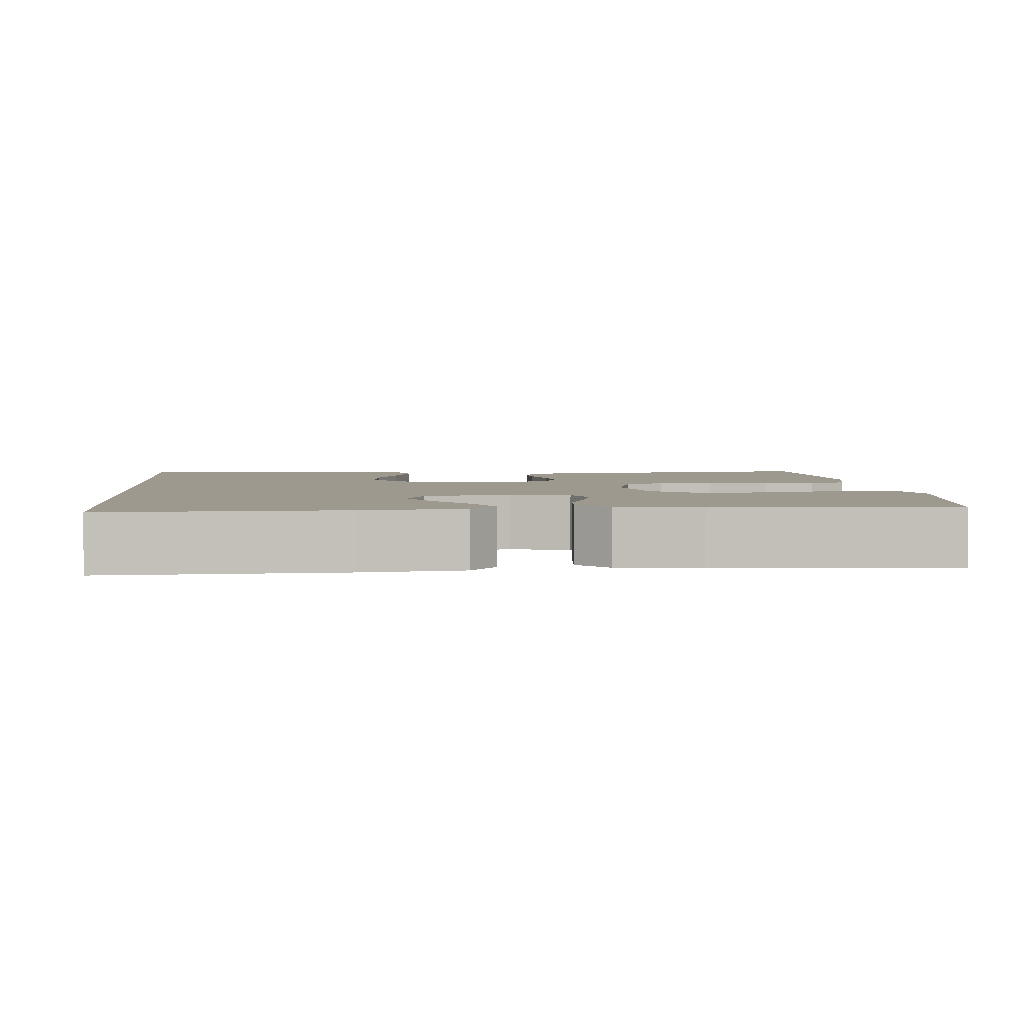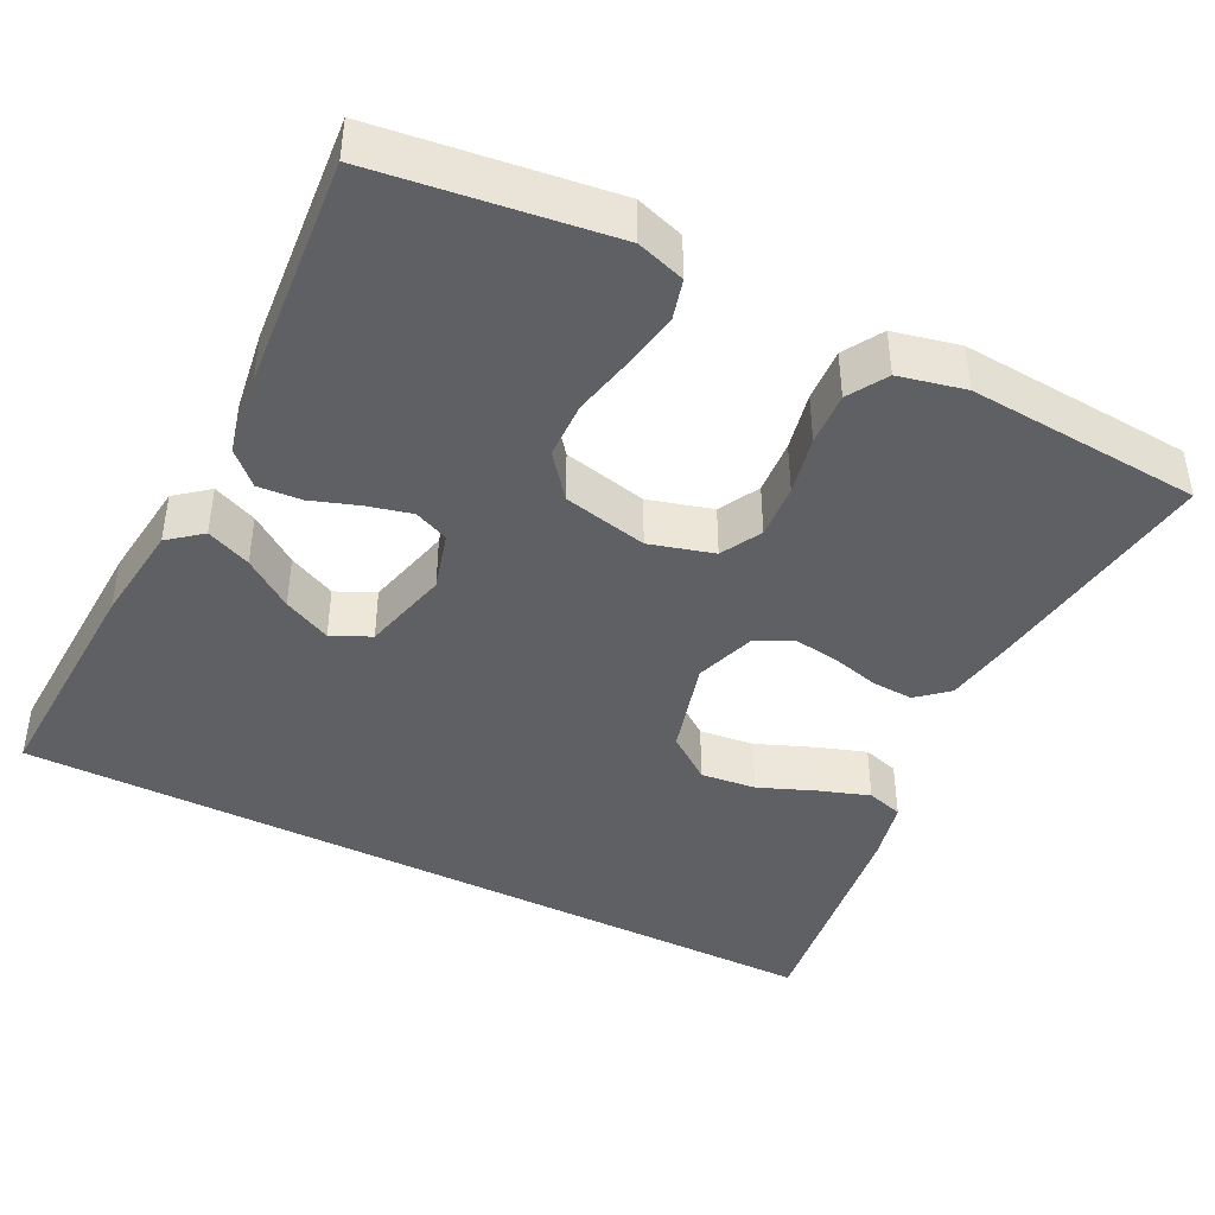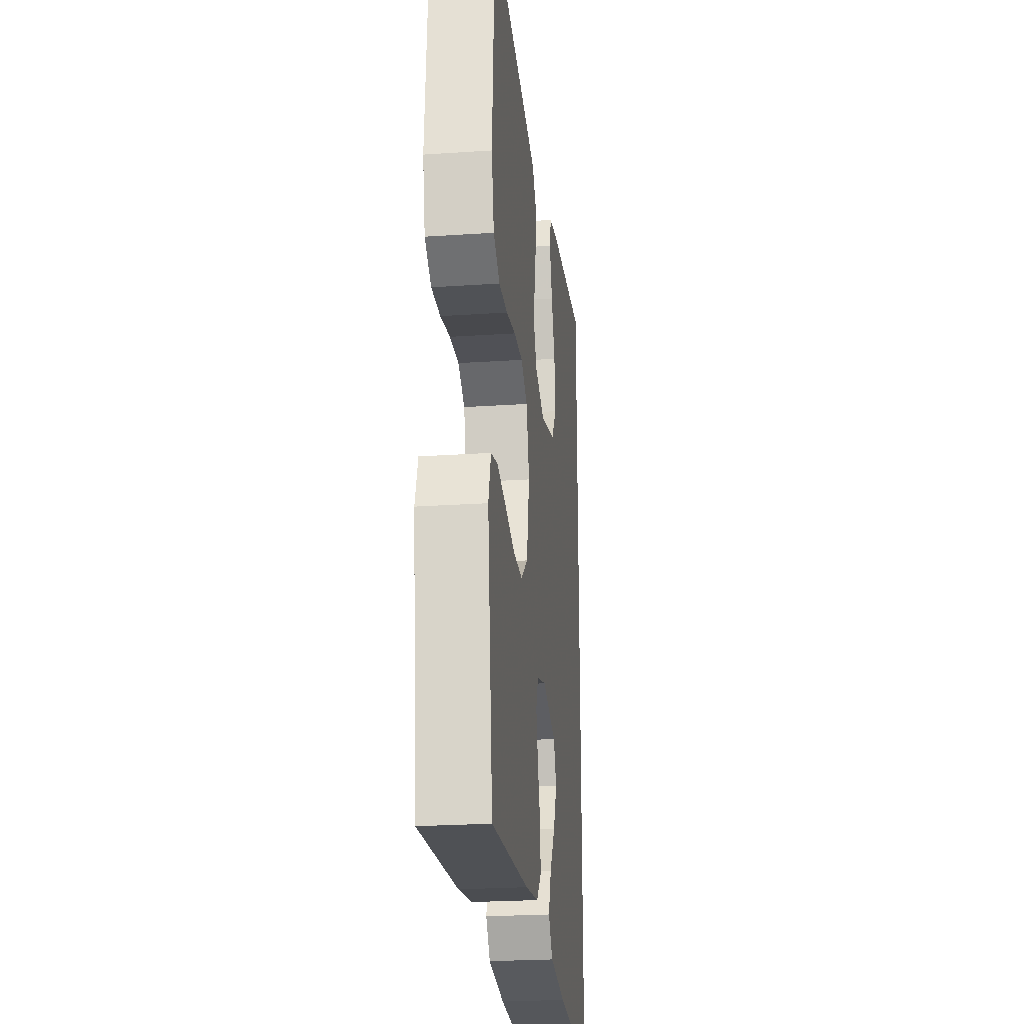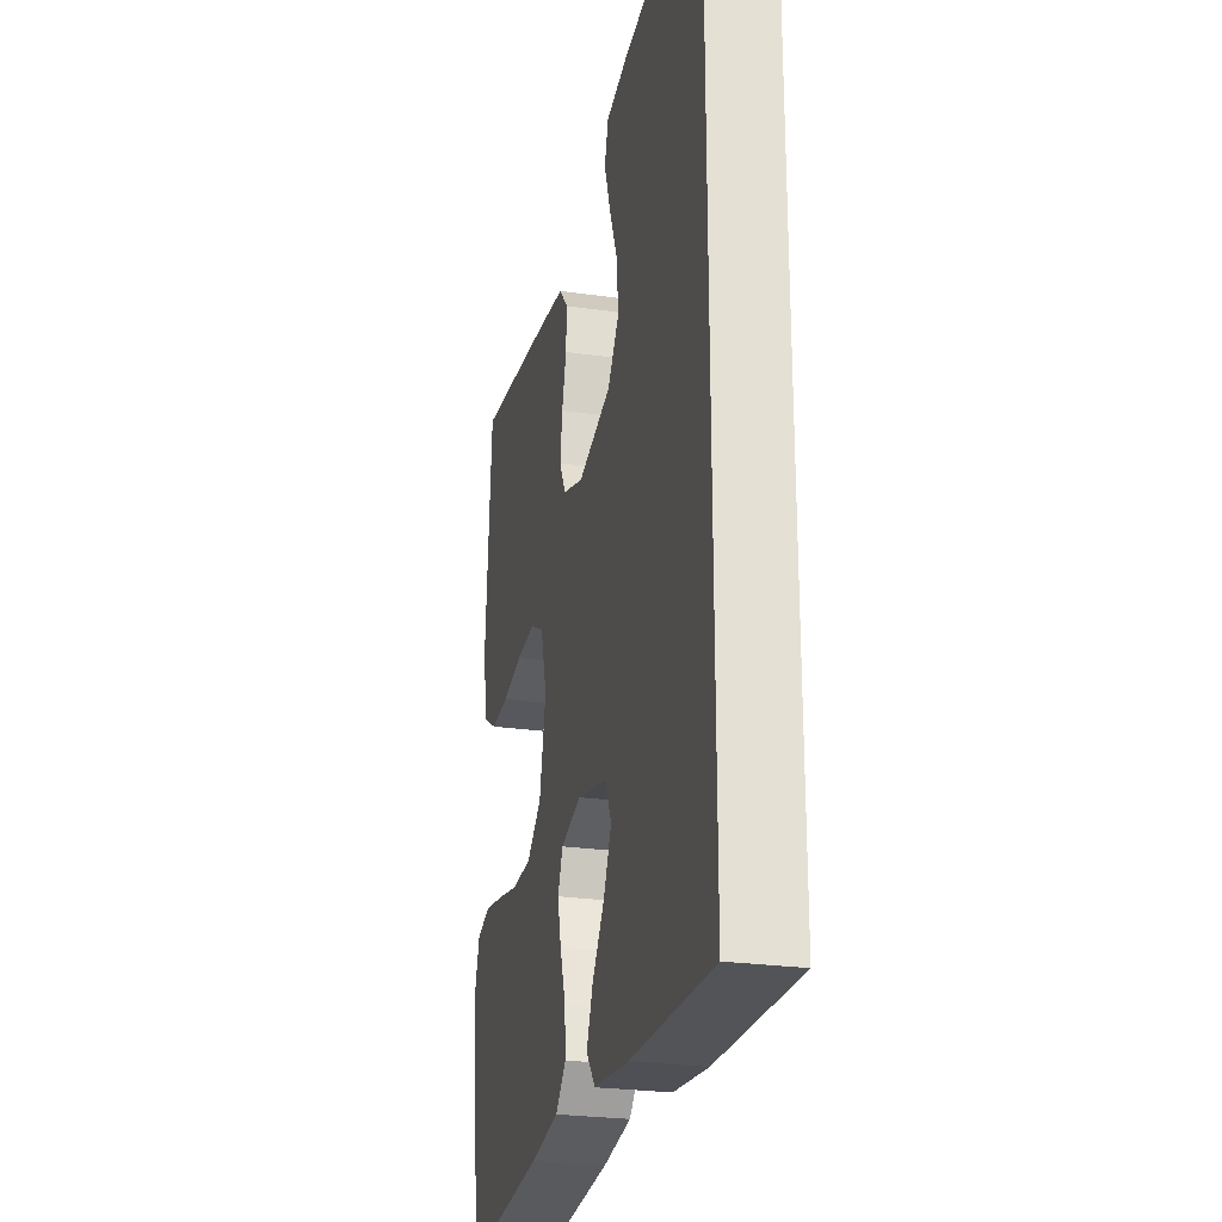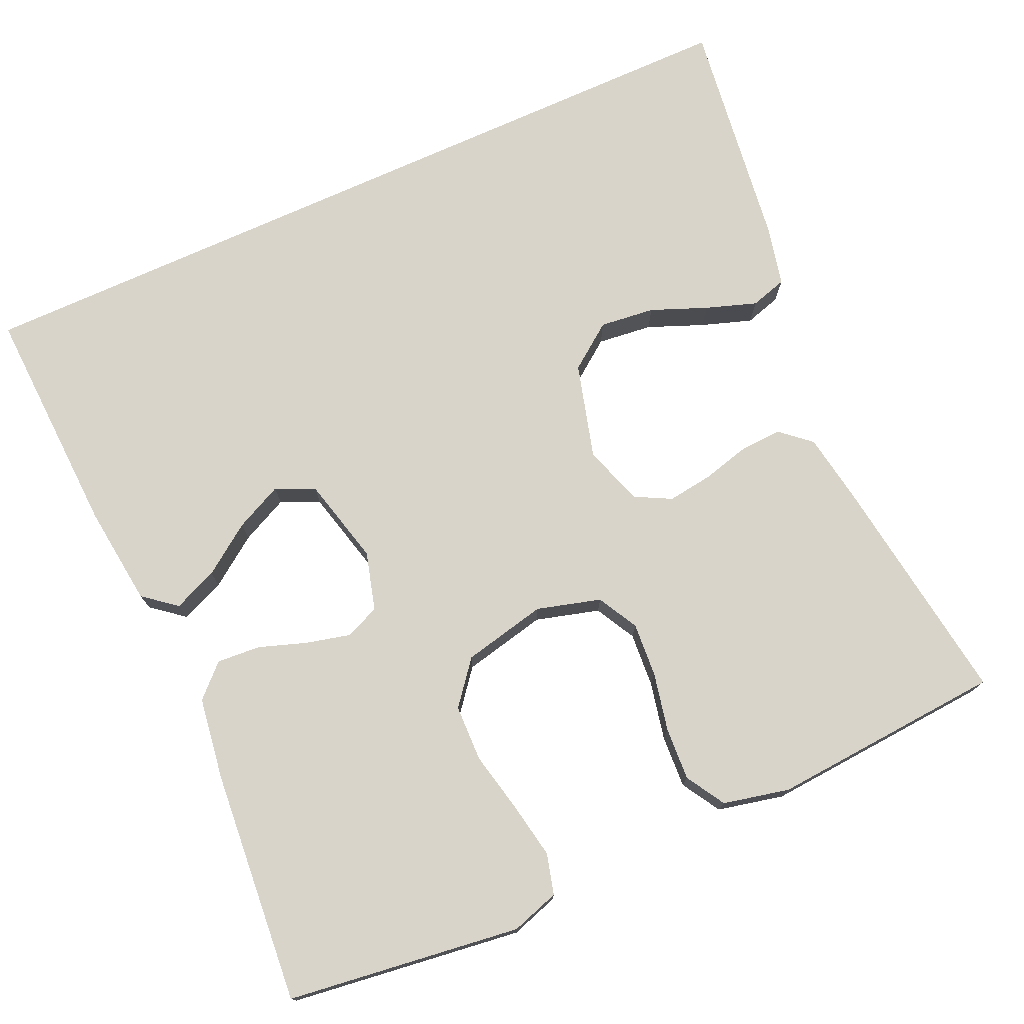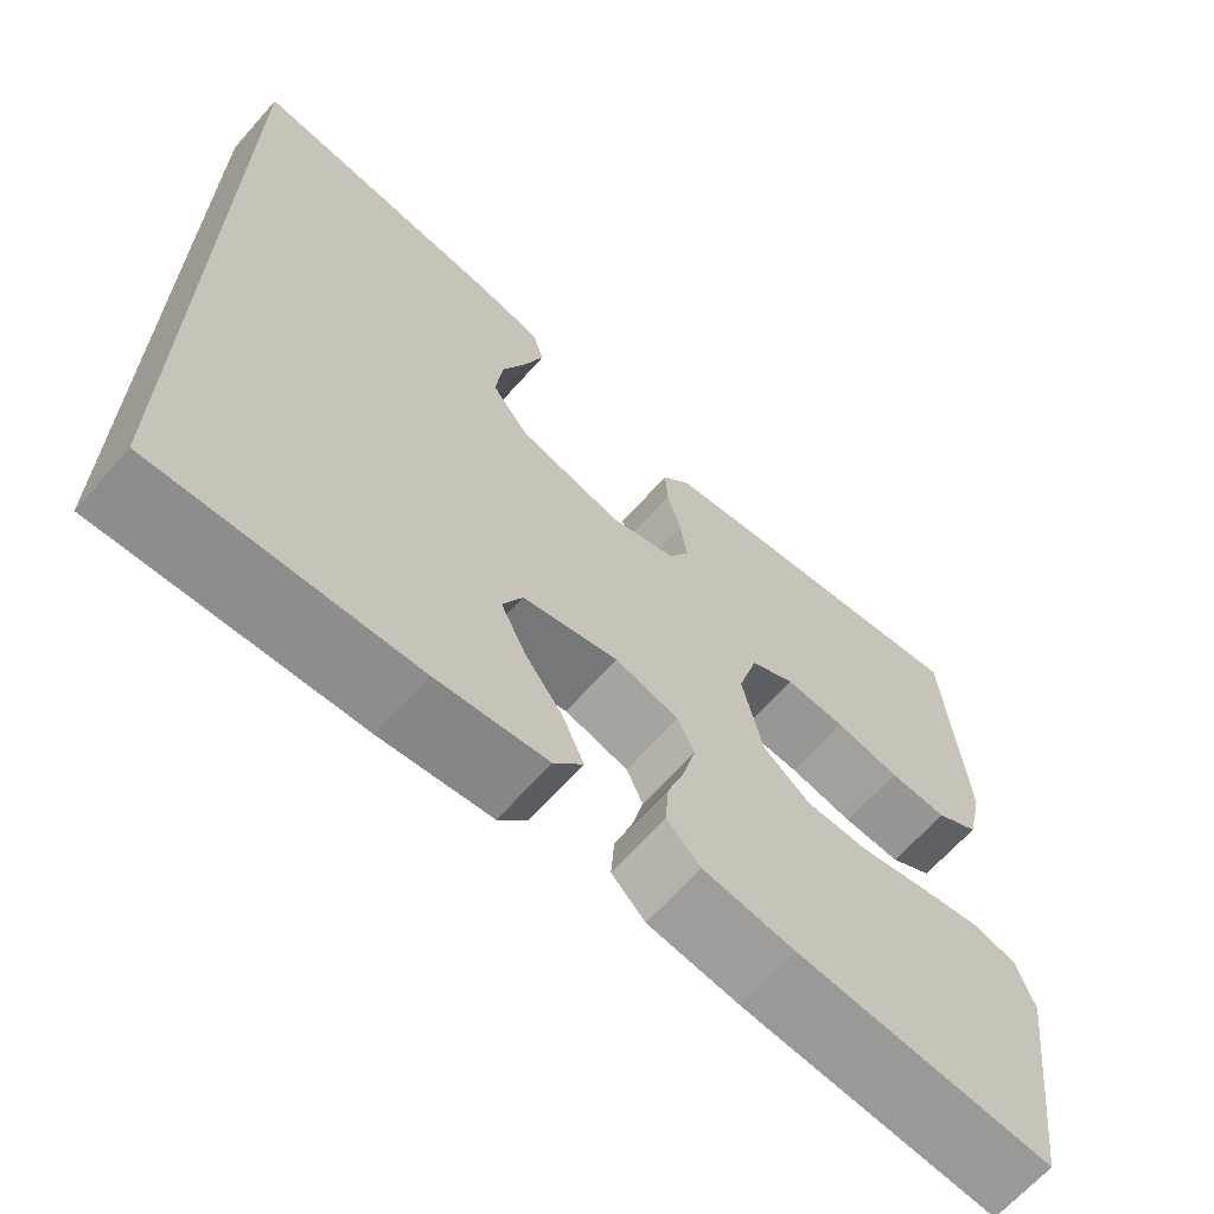
<metadata>
{"format":"obj","ext":"obj","renderer":"f3d","projection":"perspective","resolution":1024,"background":"white","views":[{"elev":3.5,"azim":175.2,"up":"+Y"},{"elev":-42.7,"azim":-116.7,"up":"+Y"},{"elev":-24.5,"azim":-83.7,"up":"+Z"},{"elev":-25.7,"azim":77.2,"up":"+Z"},{"elev":75.1,"azim":-114.3,"up":"+Y"},{"elev":-66.1,"azim":138.4,"up":"+Z"}]}
</metadata>
<code>
v 0.5 0.07 0.564
v 0.5 0.07 -0.508
v 0.2 0.07 -0.495
v 0.071 0.07 -0.48
v 0.037 0.07 -0.438
v 0.061 0.07 -0.381
v 0.106 0.07 -0.318
v 0.135 0.07 -0.257
v 0.112 0.07 -0.207
v 0 0.07 -0.179
v -0.075 0.07 -0.2
v -0.094 0.07 -0.244
v -0.08 0.07 -0.301
v -0.059 0.07 -0.362
v -0.055 0.07 -0.418
v -0.094 0.07 -0.458
v -0.2 0.07 -0.474
v -0.5 0.07 -0.5
v -0.539 0.07 -0.2
v -0.519 0.07 -0.138
v -0.467 0.07 -0.124
v -0.395 0.07 -0.137
v -0.317 0.07 -0.154
v -0.244 0.07 -0.152
v -0.189 0.07 -0.108
v -0.165 0.07 0
v -0.188 0.07 0.082
v -0.24 0.07 0.11
v -0.31 0.07 0.105
v -0.385 0.07 0.089
v -0.453 0.07 0.085
v -0.503 0.07 0.115
v -0.522 0.07 0.2
v -0.5 0.07 0.5
v -0.2 0.07 0.458
v -0.108 0.07 0.443
v -0.074 0.07 0.404
v -0.077 0.07 0.35
v -0.093 0.07 0.289
v -0.101 0.07 0.231
v -0.077 0.07 0.185
v 0 0.07 0.159
v 0.123 0.07 0.193
v 0.166 0.07 0.251
v 0.158 0.07 0.322
v 0.129 0.07 0.394
v 0.107 0.07 0.459
v 0.121 0.07 0.506
v 0.2 0.07 0.524
v 0.5 0 0.564
v 0.5 0 -0.508
v 0.2 0 -0.495
v 0.071 0 -0.48
v 0.037 0 -0.438
v 0.061 0 -0.381
v 0.106 0 -0.318
v 0.135 0 -0.257
v 0.112 0 -0.207
v 0 0 -0.179
v -0.075 0 -0.2
v -0.094 0 -0.244
v -0.08 0 -0.301
v -0.059 0 -0.362
v -0.055 0 -0.418
v -0.094 0 -0.458
v -0.2 0 -0.474
v -0.5 0 -0.5
v -0.539 0 -0.2
v -0.519 0 -0.138
v -0.467 0 -0.124
v -0.395 0 -0.137
v -0.317 0 -0.154
v -0.244 0 -0.152
v -0.189 0 -0.108
v -0.165 0 0
v -0.188 0 0.082
v -0.24 0 0.11
v -0.31 0 0.105
v -0.385 0 0.089
v -0.453 0 0.085
v -0.503 0 0.115
v -0.522 0 0.2
v -0.5 0 0.5
v -0.2 0 0.458
v -0.108 0 0.443
v -0.074 0 0.404
v -0.077 0 0.35
v -0.093 0 0.289
v -0.101 0 0.231
v -0.077 0 0.185
v 0 0 0.159
v 0.123 0 0.193
v 0.166 0 0.251
v 0.158 0 0.322
v 0.129 0 0.394
v 0.107 0 0.459
v 0.121 0 0.506
v 0.2 0 0.524
f 49 1 2
f 48 49 2
f 47 48 2
f 46 47 2
f 45 46 2
f 44 45 2
f 43 44 2 3
f 37 38 39
f 36 37 39
f 35 36 39
f 34 35 39
f 33 34 39
f 32 33 39
f 31 32 39
f 30 31 39
f 29 30 39
f 28 29 39 40
f 27 28 40 41
f 21 22 23
f 20 21 23
f 19 20 23
f 18 19 23
f 17 18 23
f 16 17 23
f 15 16 23
f 14 15 23
f 13 14 23
f 12 13 23 24
f 11 12 24 25
f 5 6 7
f 4 5 7
f 3 4 7
f 3 7 8
f 43 3 8
f 42 43 8 9
f 42 9 10
f 41 42 10
f 27 41 10
f 26 27 10
f 10 11 25 26
f 51 50 98
f 51 98 97
f 51 97 96
f 51 96 95
f 51 95 94
f 51 94 93
f 52 51 93 92
f 88 87 86
f 88 86 85
f 88 85 84
f 88 84 83
f 88 83 82
f 88 82 81
f 88 81 80
f 88 80 79
f 88 79 78
f 89 88 78 77
f 90 89 77 76
f 72 71 70
f 72 70 69
f 72 69 68
f 72 68 67
f 72 67 66
f 72 66 65
f 72 65 64
f 72 64 63
f 72 63 62
f 73 72 62 61
f 74 73 61 60
f 56 55 54
f 56 54 53
f 56 53 52
f 57 56 52
f 57 52 92
f 58 57 92 91
f 59 58 91
f 59 91 90
f 59 90 76
f 59 76 75
f 75 74 60 59
f 1 50 51 2
f 2 51 52 3
f 3 52 53 4
f 4 53 54 5
f 5 54 55 6
f 6 55 56 7
f 7 56 57 8
f 8 57 58 9
f 9 58 59 10
f 10 59 60 11
f 11 60 61 12
f 12 61 62 13
f 13 62 63 14
f 14 63 64 15
f 15 64 65 16
f 16 65 66 17
f 17 66 67 18
f 18 67 68 19
f 19 68 69 20
f 20 69 70 21
f 21 70 71 22
f 22 71 72 23
f 23 72 73 24
f 24 73 74 25
f 25 74 75 26
f 26 75 76 27
f 27 76 77 28
f 28 77 78 29
f 29 78 79 30
f 30 79 80 31
f 31 80 81 32
f 32 81 82 33
f 33 82 83 34
f 34 83 84 35
f 35 84 85 36
f 36 85 86 37
f 37 86 87 38
f 38 87 88 39
f 39 88 89 40
f 40 89 90 41
f 41 90 91 42
f 42 91 92 43
f 43 92 93 44
f 44 93 94 45
f 45 94 95 46
f 46 95 96 47
f 47 96 97 48
f 48 97 98 49
f 49 98 50 1

</code>
